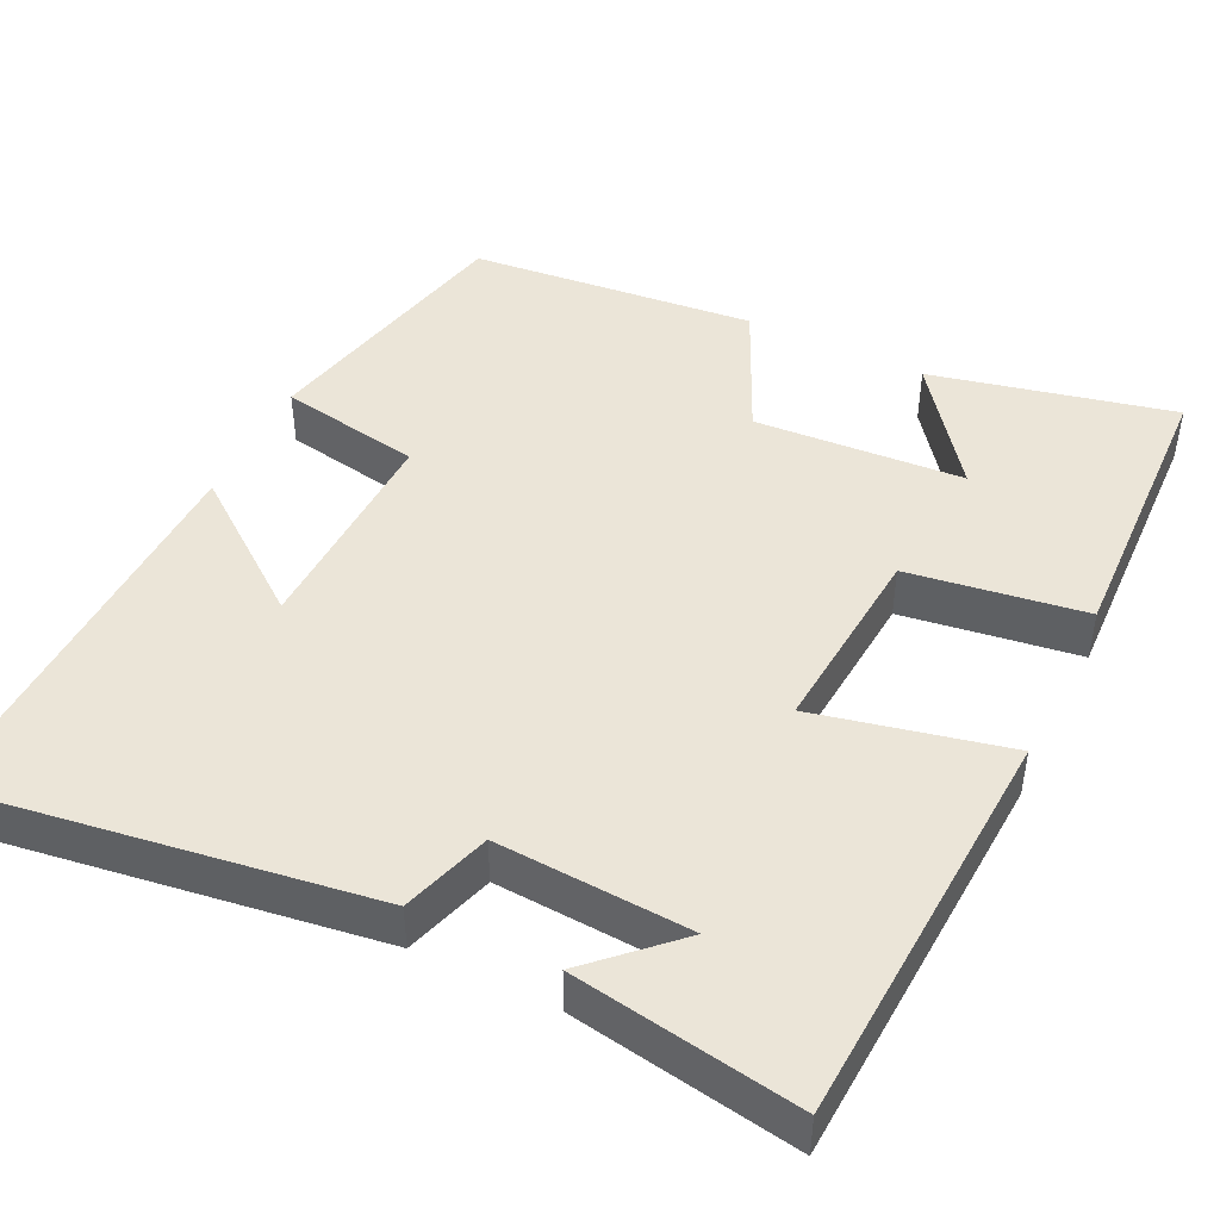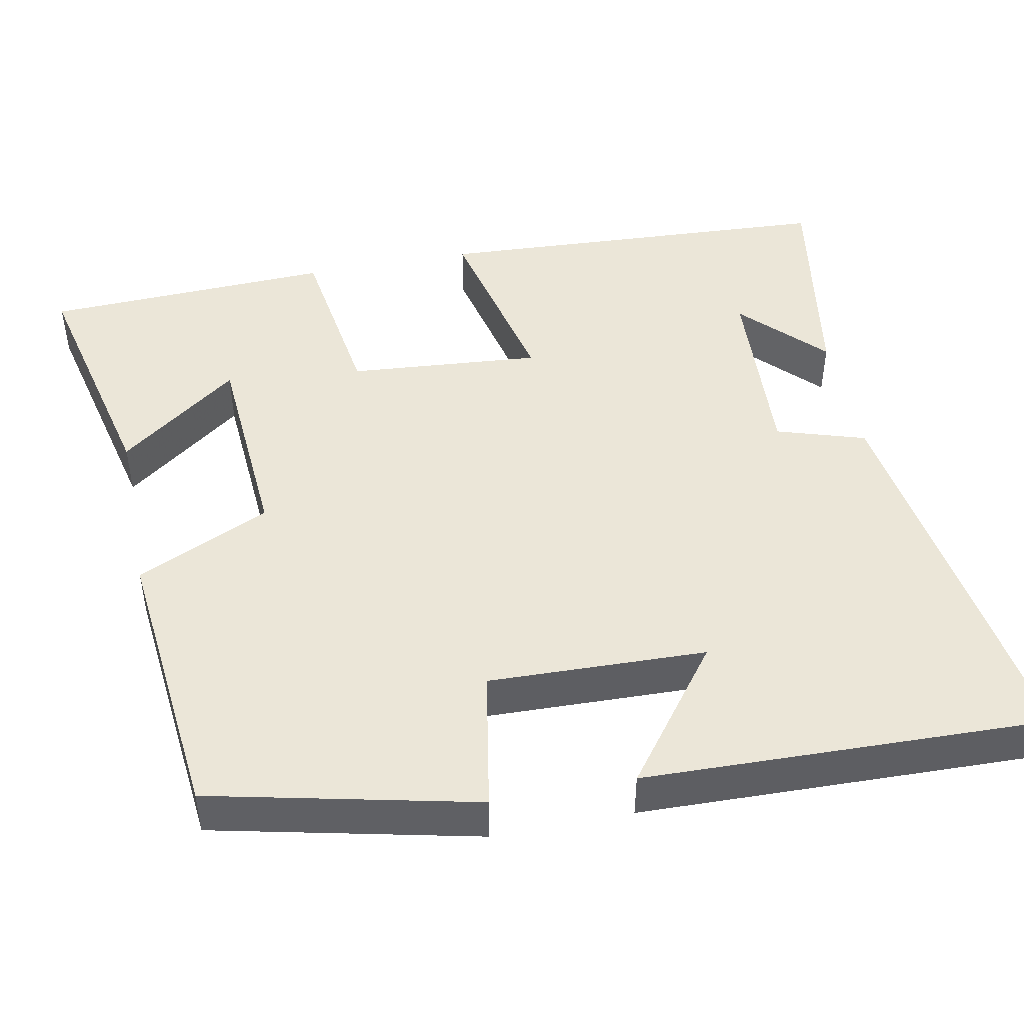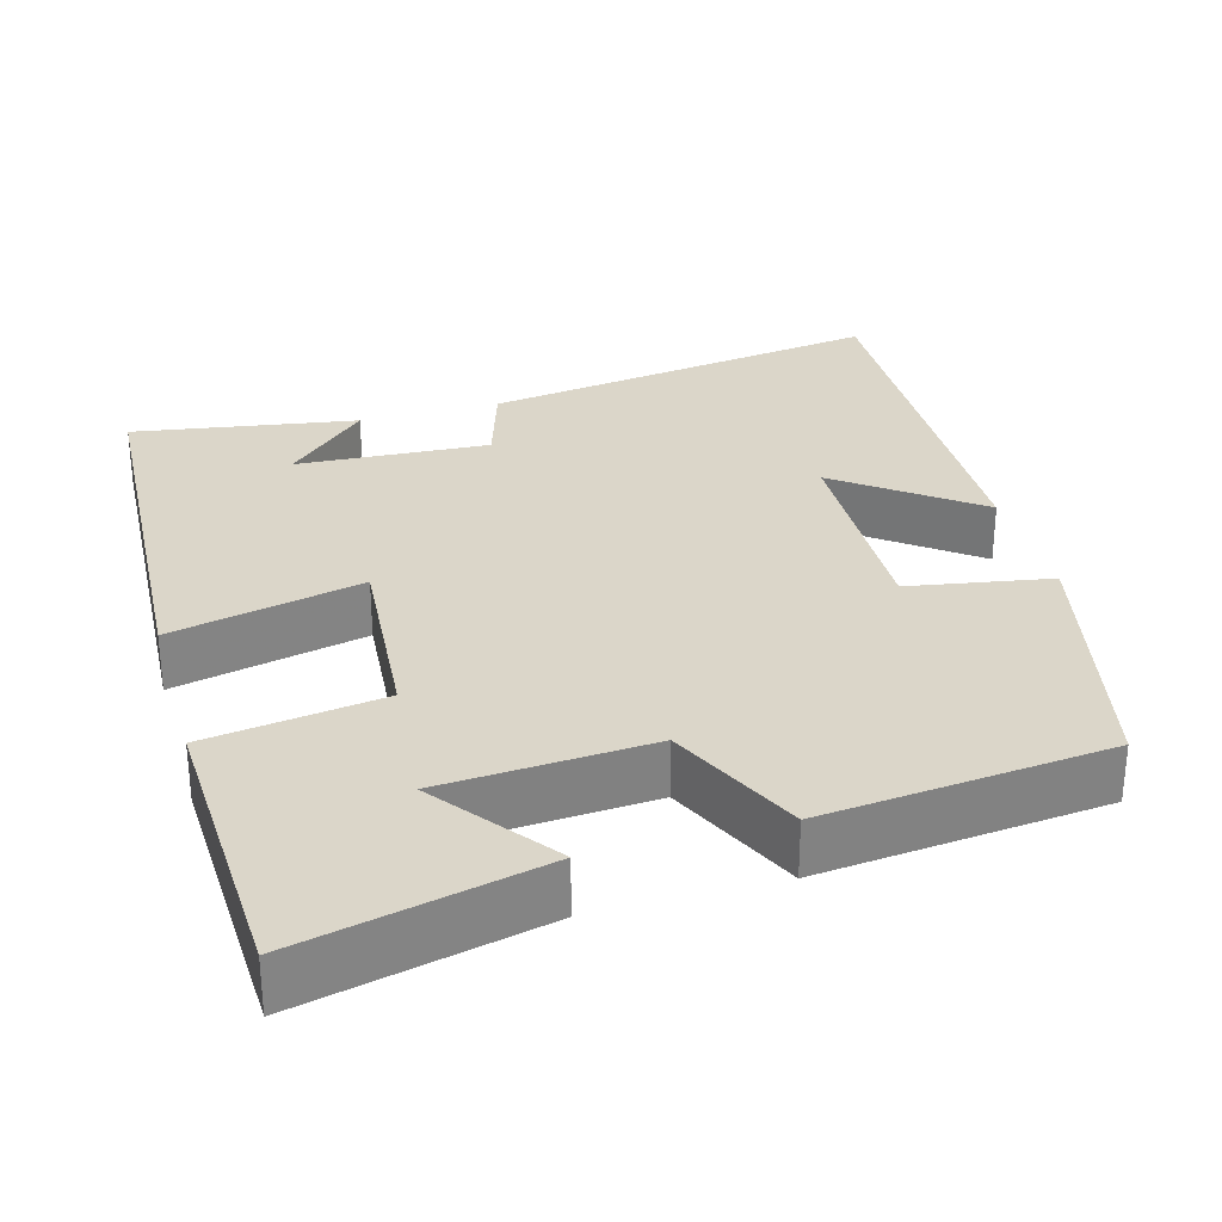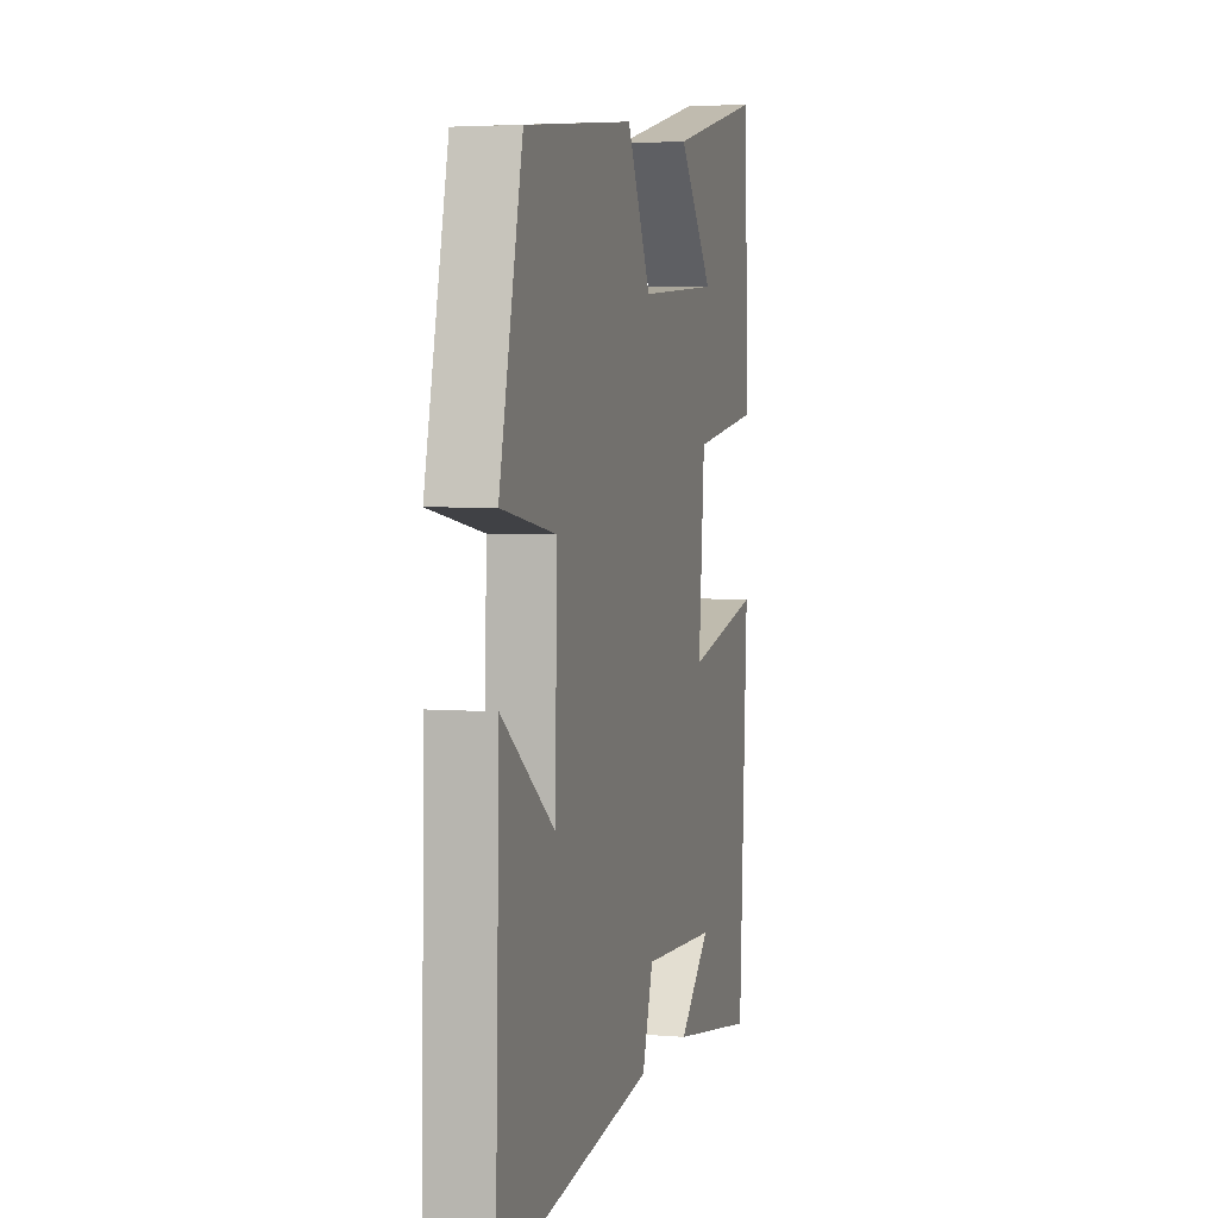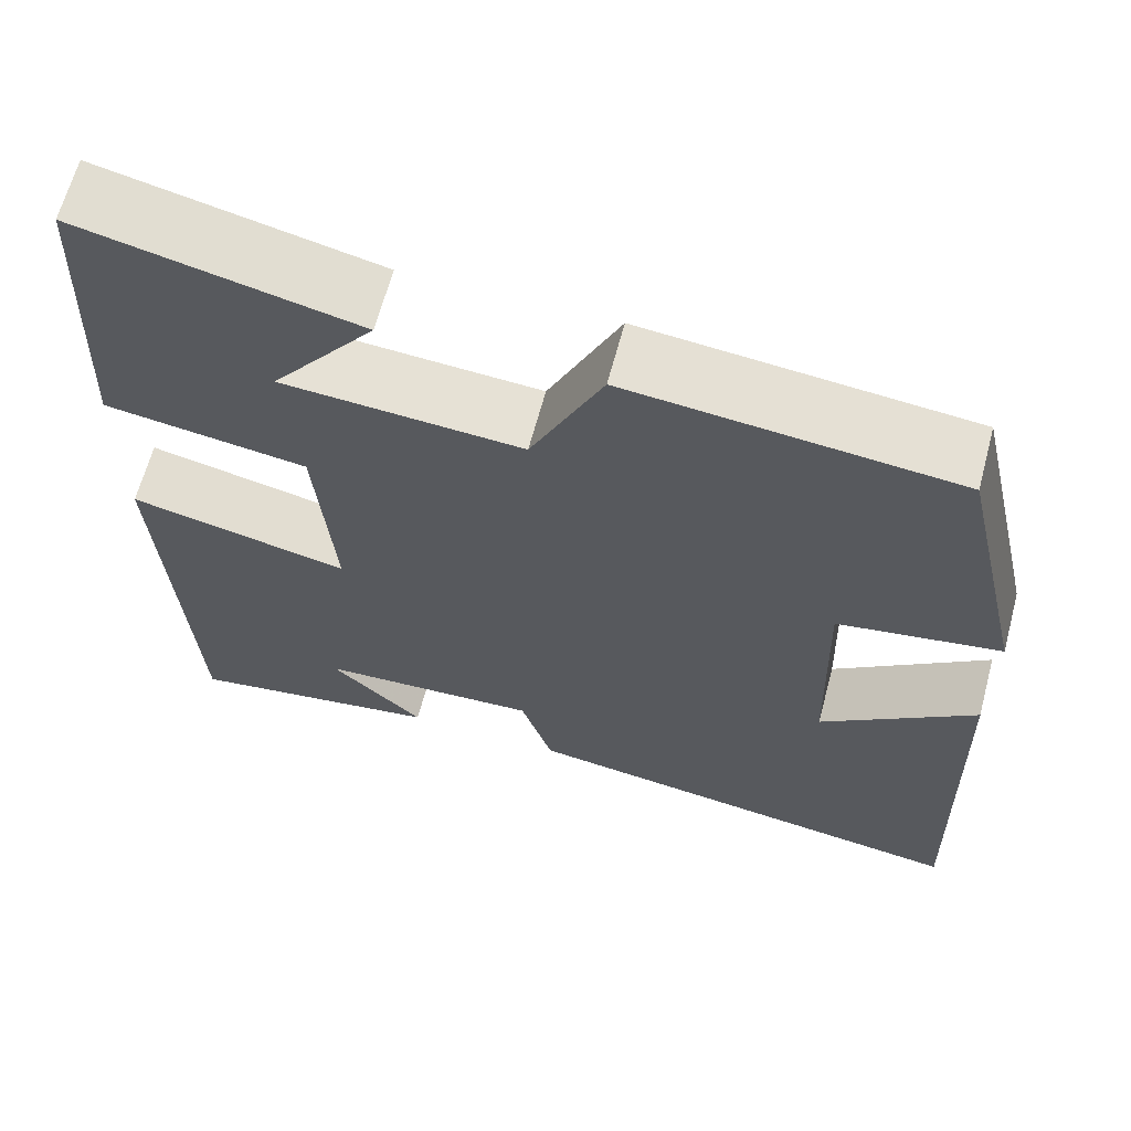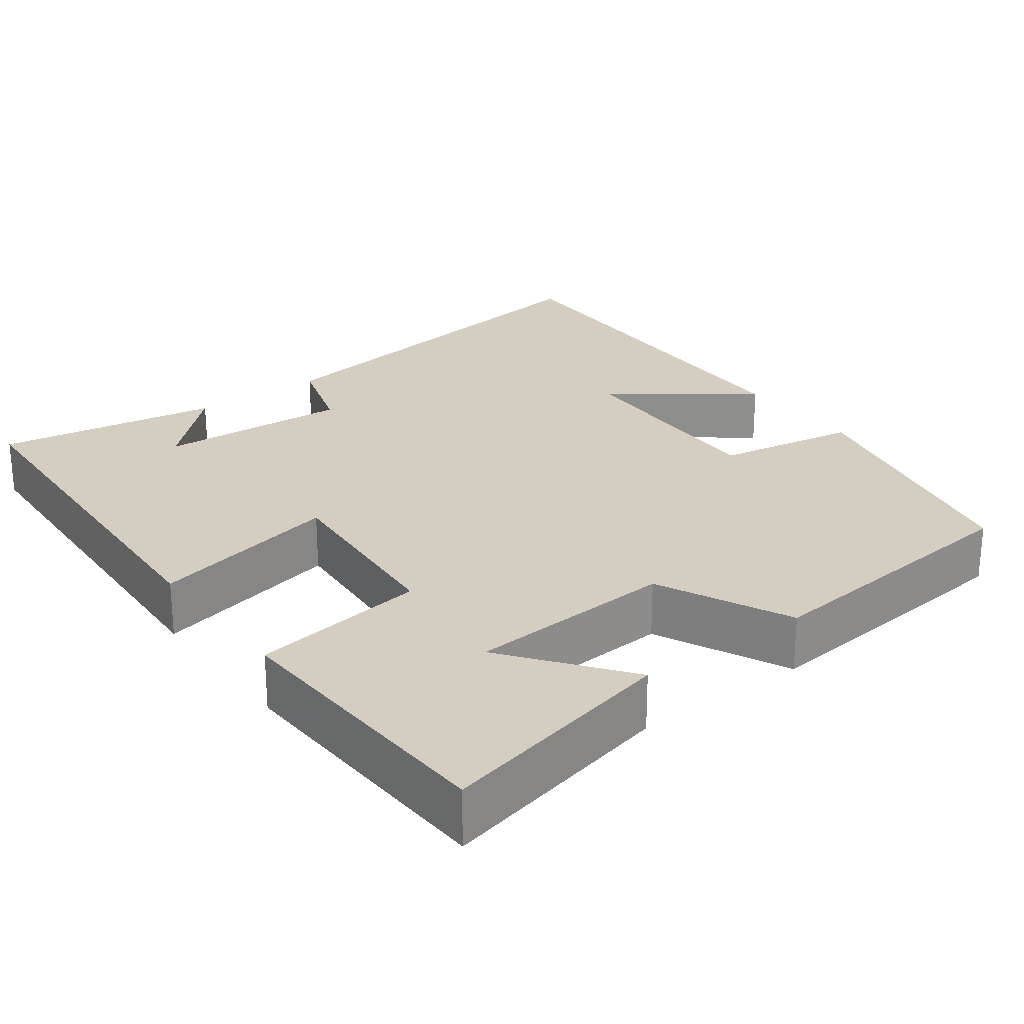
<metadata>
{"format":"obj","ext":"obj","renderer":"f3d","projection":"perspective","resolution":1024,"background":"white","views":[{"elev":45.6,"azim":-154.0,"up":"+Y"},{"elev":46.4,"azim":78.8,"up":"+Y"},{"elev":29.8,"azim":-15.8,"up":"+Y"},{"elev":4.3,"azim":105.4,"up":"+Z"},{"elev":64.7,"azim":14.9,"up":"+Z"},{"elev":25.1,"azim":-36.7,"up":"+Y"}]}
</metadata>
<code>
v -0.472 0.07 -0.547
v -0.5 0.07 -0.027
v -0.254 0.07 -0.082
v -0.274 0.07 0.166
v -0.5 0.07 0.199
v -0.485 0.07 0.571
v -0.175 0.07 0.5
v -0.291 0.07 0.346
v -0.023 0.07 0.328
v 0.057 0.07 0.5
v 0.423 0.07 0.463
v 0.5 0.07 0.123
v 0.318 0.07 0.091
v 0.326 0.07 -0.189
v 0.5 0.07 -0.057
v 0.514 0.07 -0.576
v -0.004 0.07 -0.5
v -0.04 0.07 -0.386
v -0.288 0.07 -0.4
v -0.184 0.07 -0.5
v -0.472 0 -0.547
v -0.5 0 -0.027
v -0.254 0 -0.082
v -0.274 0 0.166
v -0.5 0 0.199
v -0.485 0 0.571
v -0.175 0 0.5
v -0.291 0 0.346
v -0.023 0 0.328
v 0.057 0 0.5
v 0.423 0 0.463
v 0.5 0 0.123
v 0.318 0 0.091
v 0.326 0 -0.189
v 0.5 0 -0.057
v 0.514 0 -0.576
v -0.004 0 -0.5
v -0.04 0 -0.386
v -0.288 0 -0.4
v -0.184 0 -0.5
f 19 20 1
f 16 17 18
f 14 15 16
f 14 16 18
f 13 14 18 19
f 9 10 11 12
f 8 9 12 13
f 5 6 7 8
f 4 5 8 13
f 3 4 13
f 19 1 2 3
f 3 13 19
f 21 40 39
f 38 37 36
f 36 35 34
f 38 36 34
f 39 38 34 33
f 32 31 30 29
f 33 32 29 28
f 28 27 26 25
f 33 28 25 24
f 33 24 23
f 23 22 21 39
f 39 33 23
f 1 21 22 2
f 2 22 23 3
f 3 23 24 4
f 4 24 25 5
f 5 25 26 6
f 6 26 27 7
f 7 27 28 8
f 8 28 29 9
f 9 29 30 10
f 10 30 31 11
f 11 31 32 12
f 12 32 33 13
f 13 33 34 14
f 14 34 35 15
f 15 35 36 16
f 16 36 37 17
f 17 37 38 18
f 18 38 39 19
f 19 39 40 20
f 20 40 21 1

</code>
